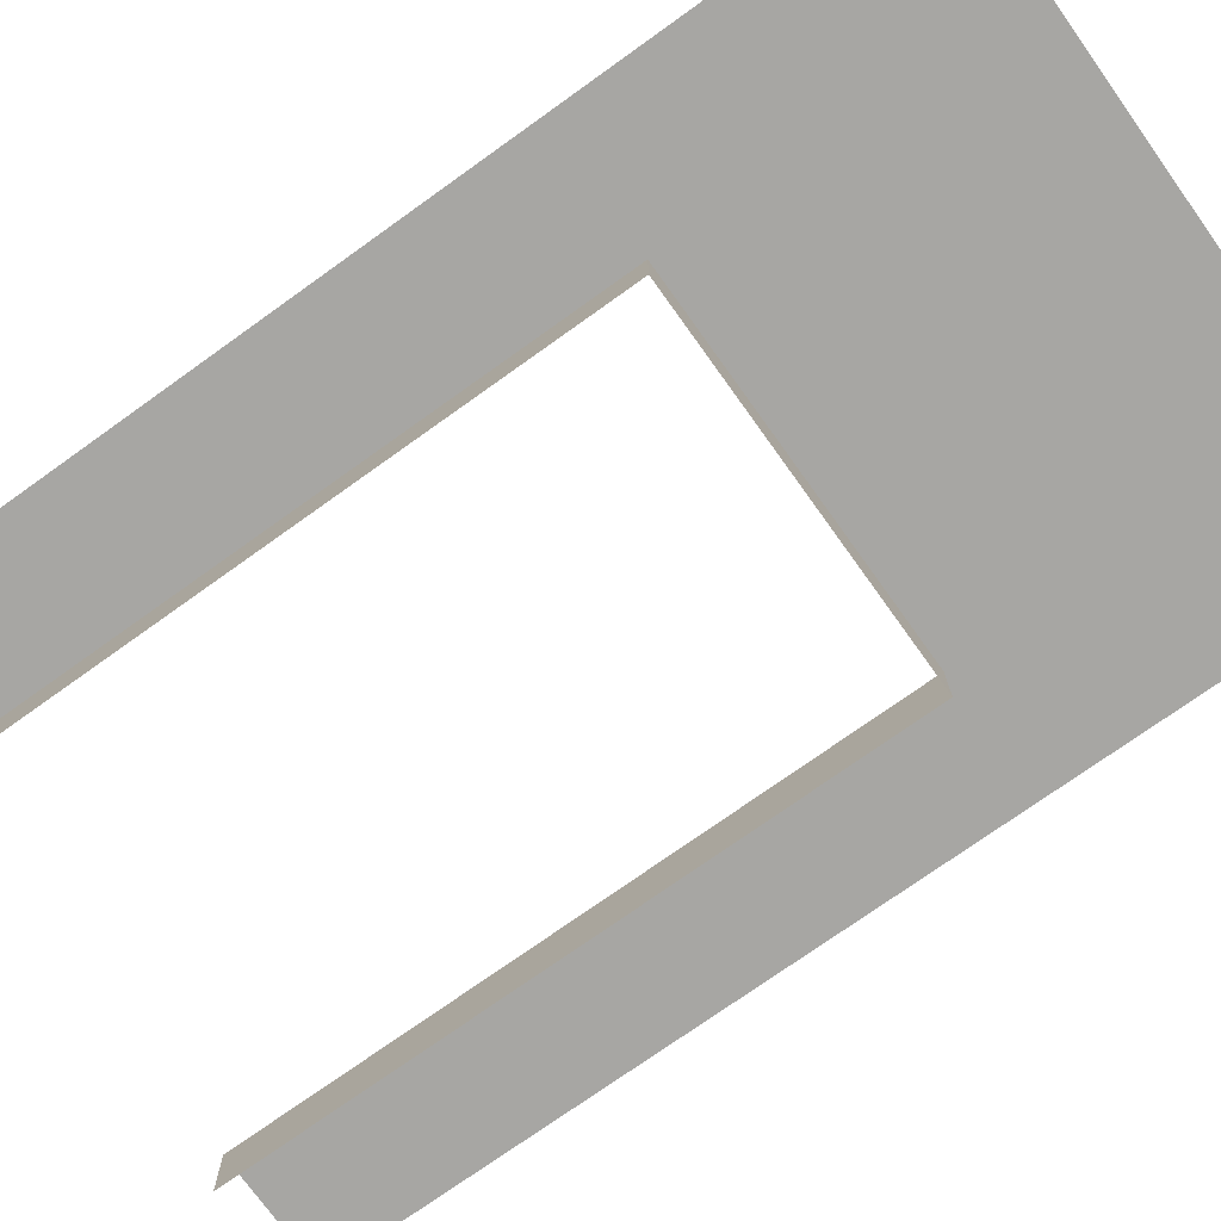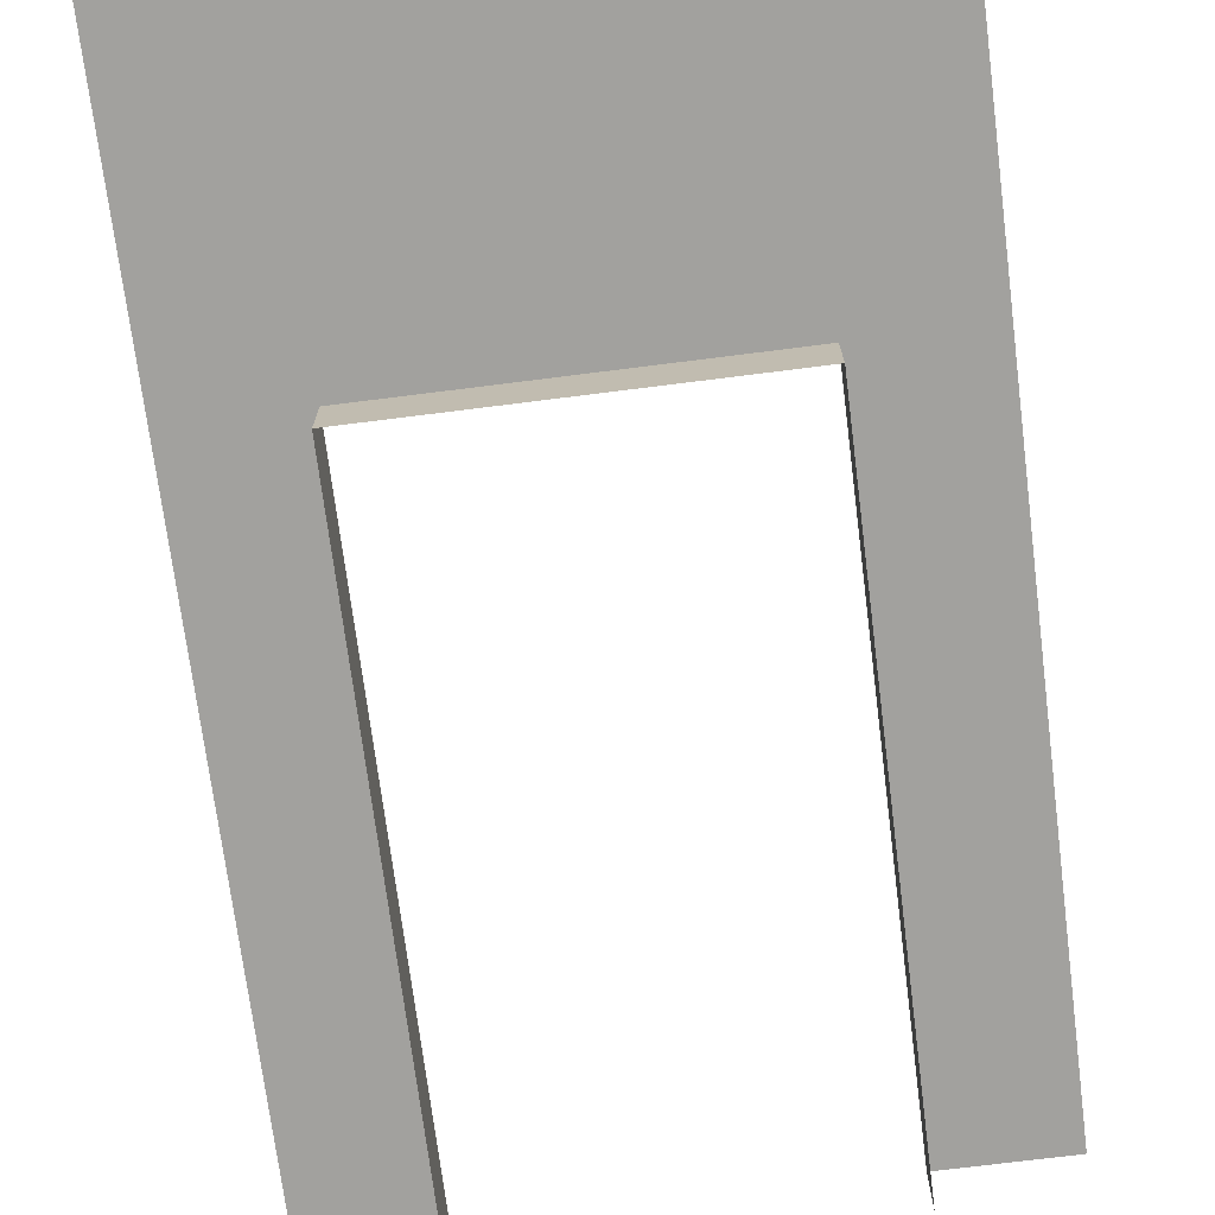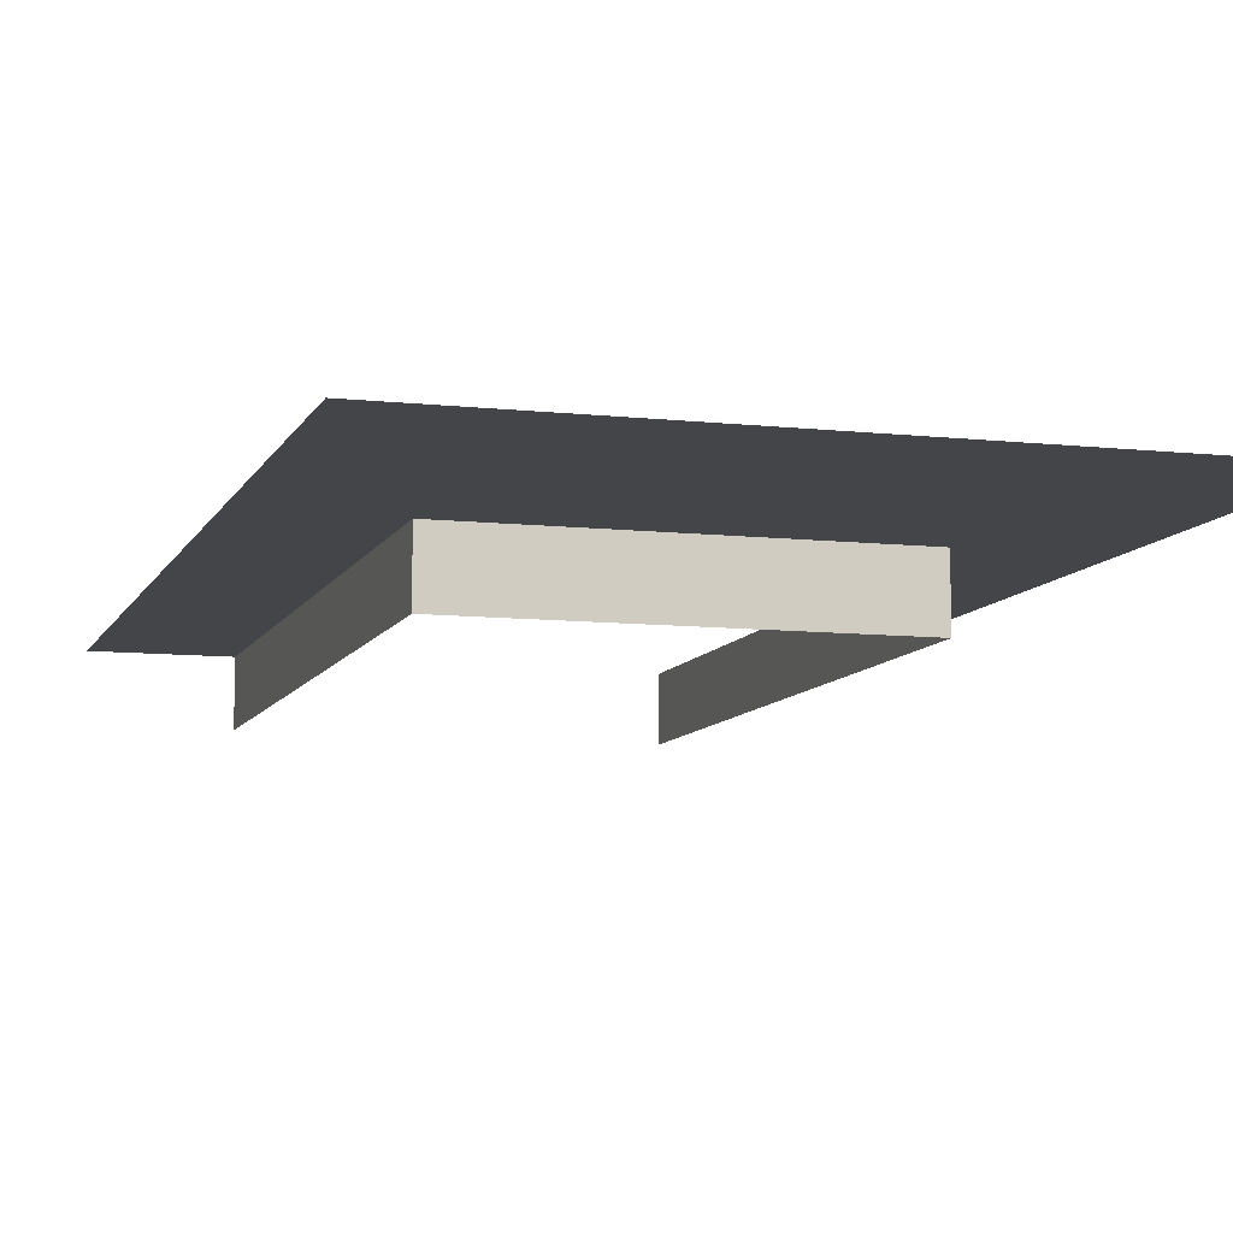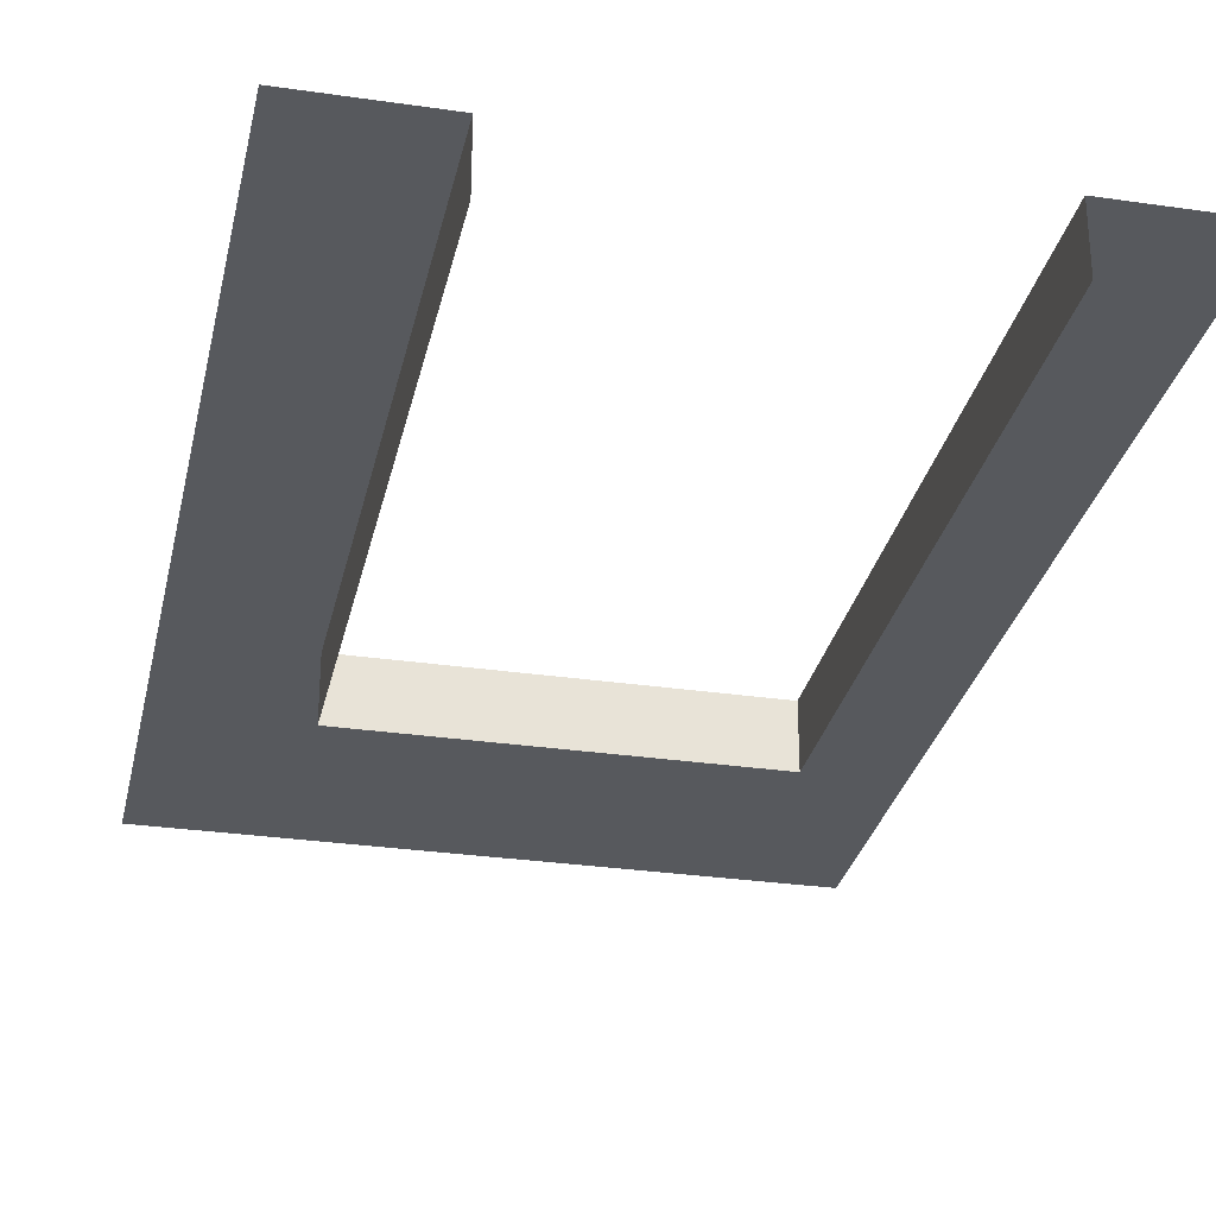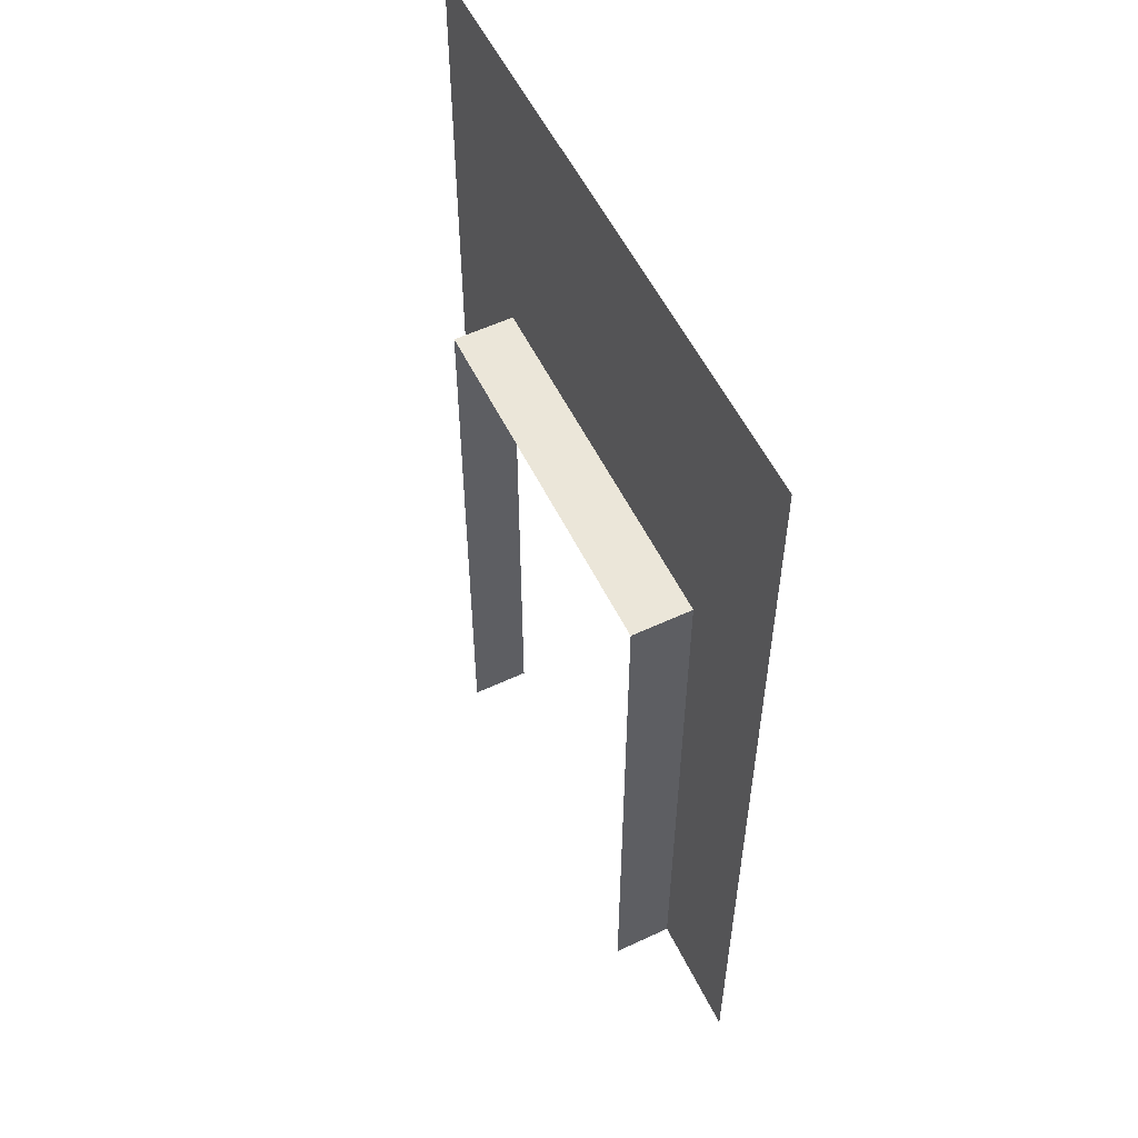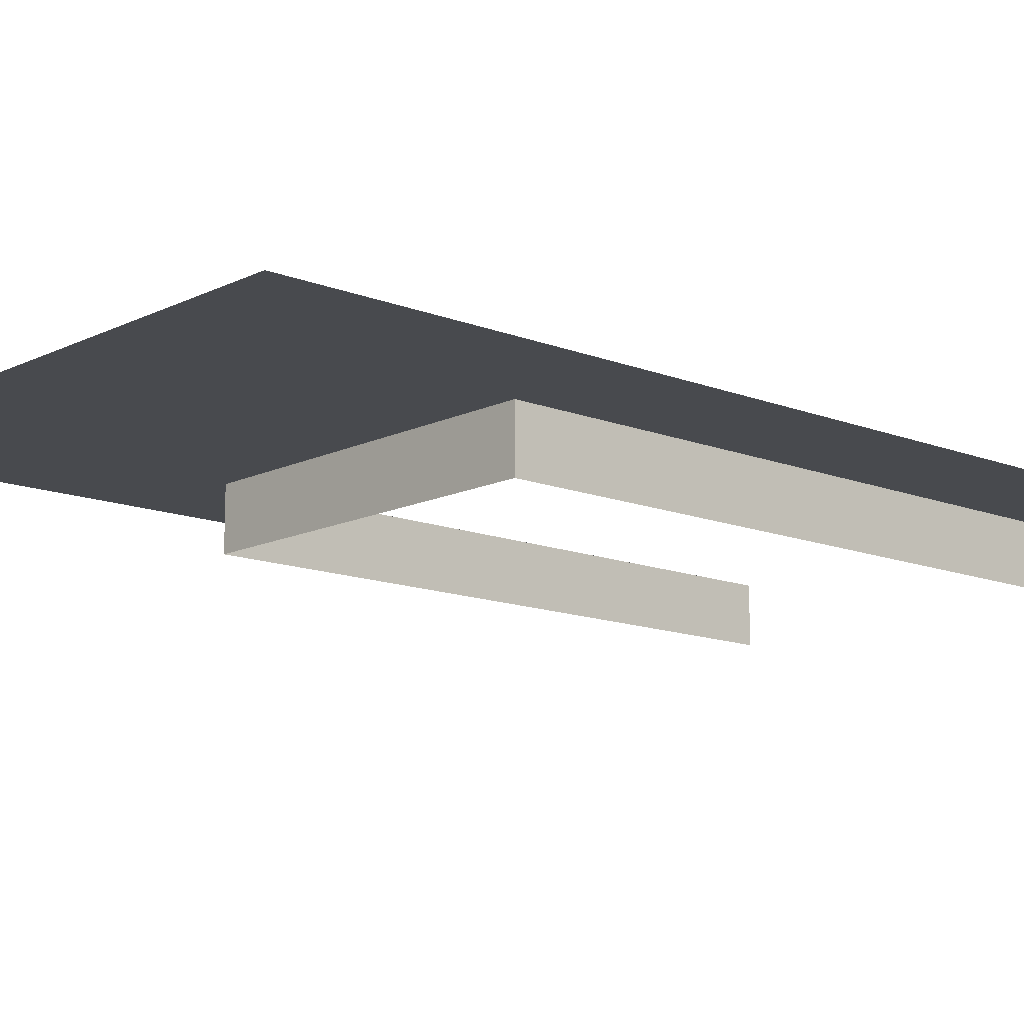
<metadata>
{"format":"obj","ext":"obj","renderer":"f3d","projection":"perspective","resolution":1024,"background":"white","views":[{"elev":-74.1,"azim":125.6,"up":"+Z"},{"elev":-72.0,"azim":-172.8,"up":"+Z"},{"elev":-8.8,"azim":163.4,"up":"+Z"},{"elev":-29.6,"azim":-12.1,"up":"+Z"},{"elev":56.3,"azim":-116.1,"up":"+Y"},{"elev":-13.0,"azim":-132.1,"up":"+Z"}]}
</metadata>
<code>
v 5 16 -3
v -5 16 -3
v -5 10.67 -3
v 5 10.67 -3
v -3 10.67 -3
v -5 0 -3
v -3 0 -3
v 3 10.67 -3
v 3 0 -3
v 5 0 -3
v -3.001 10.67 -4
v -3.001 10.67 -3
v -3.001 0 -3
v -3.001 0 -4
v 3.001 10.67 -3
v 3.001 10.67 -4
v 3.001 0 -4
v 3.001 0 -3
f 1 2 3 4
f 5 3 6 7
f 4 8 9 10
f 11 12 13 14
f 15 16 17 18
f 15 12 11 16

</code>
